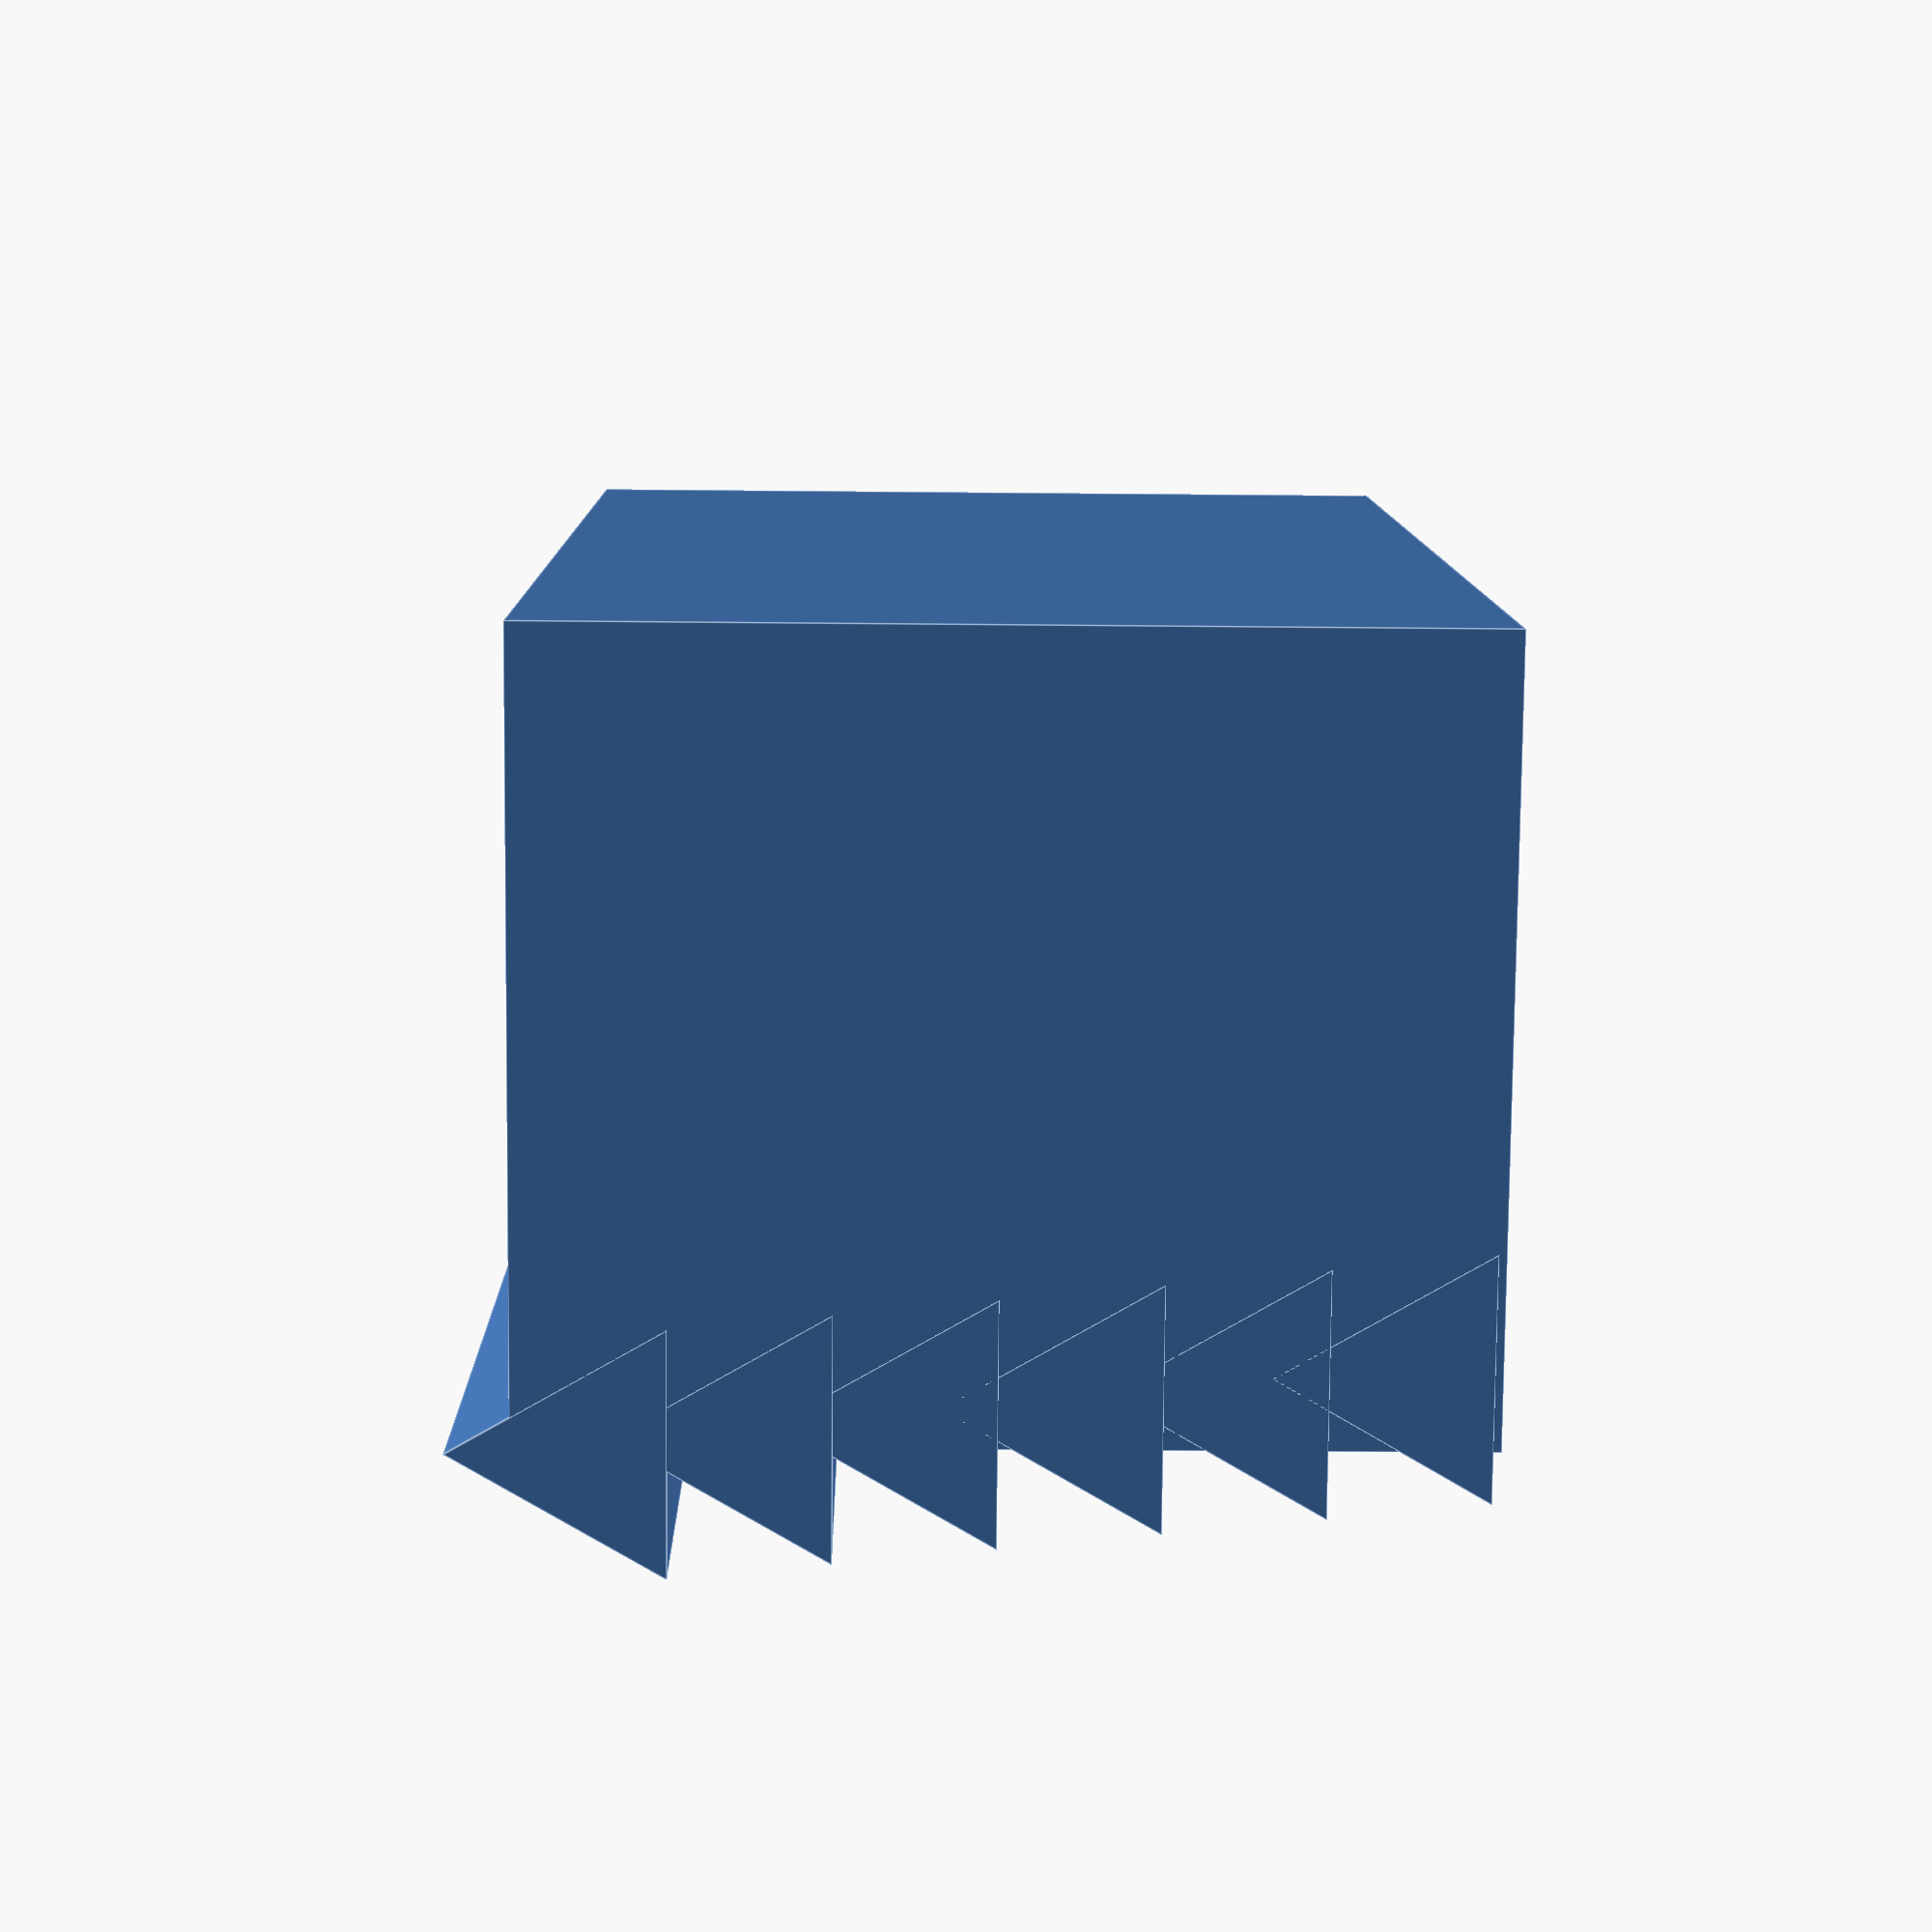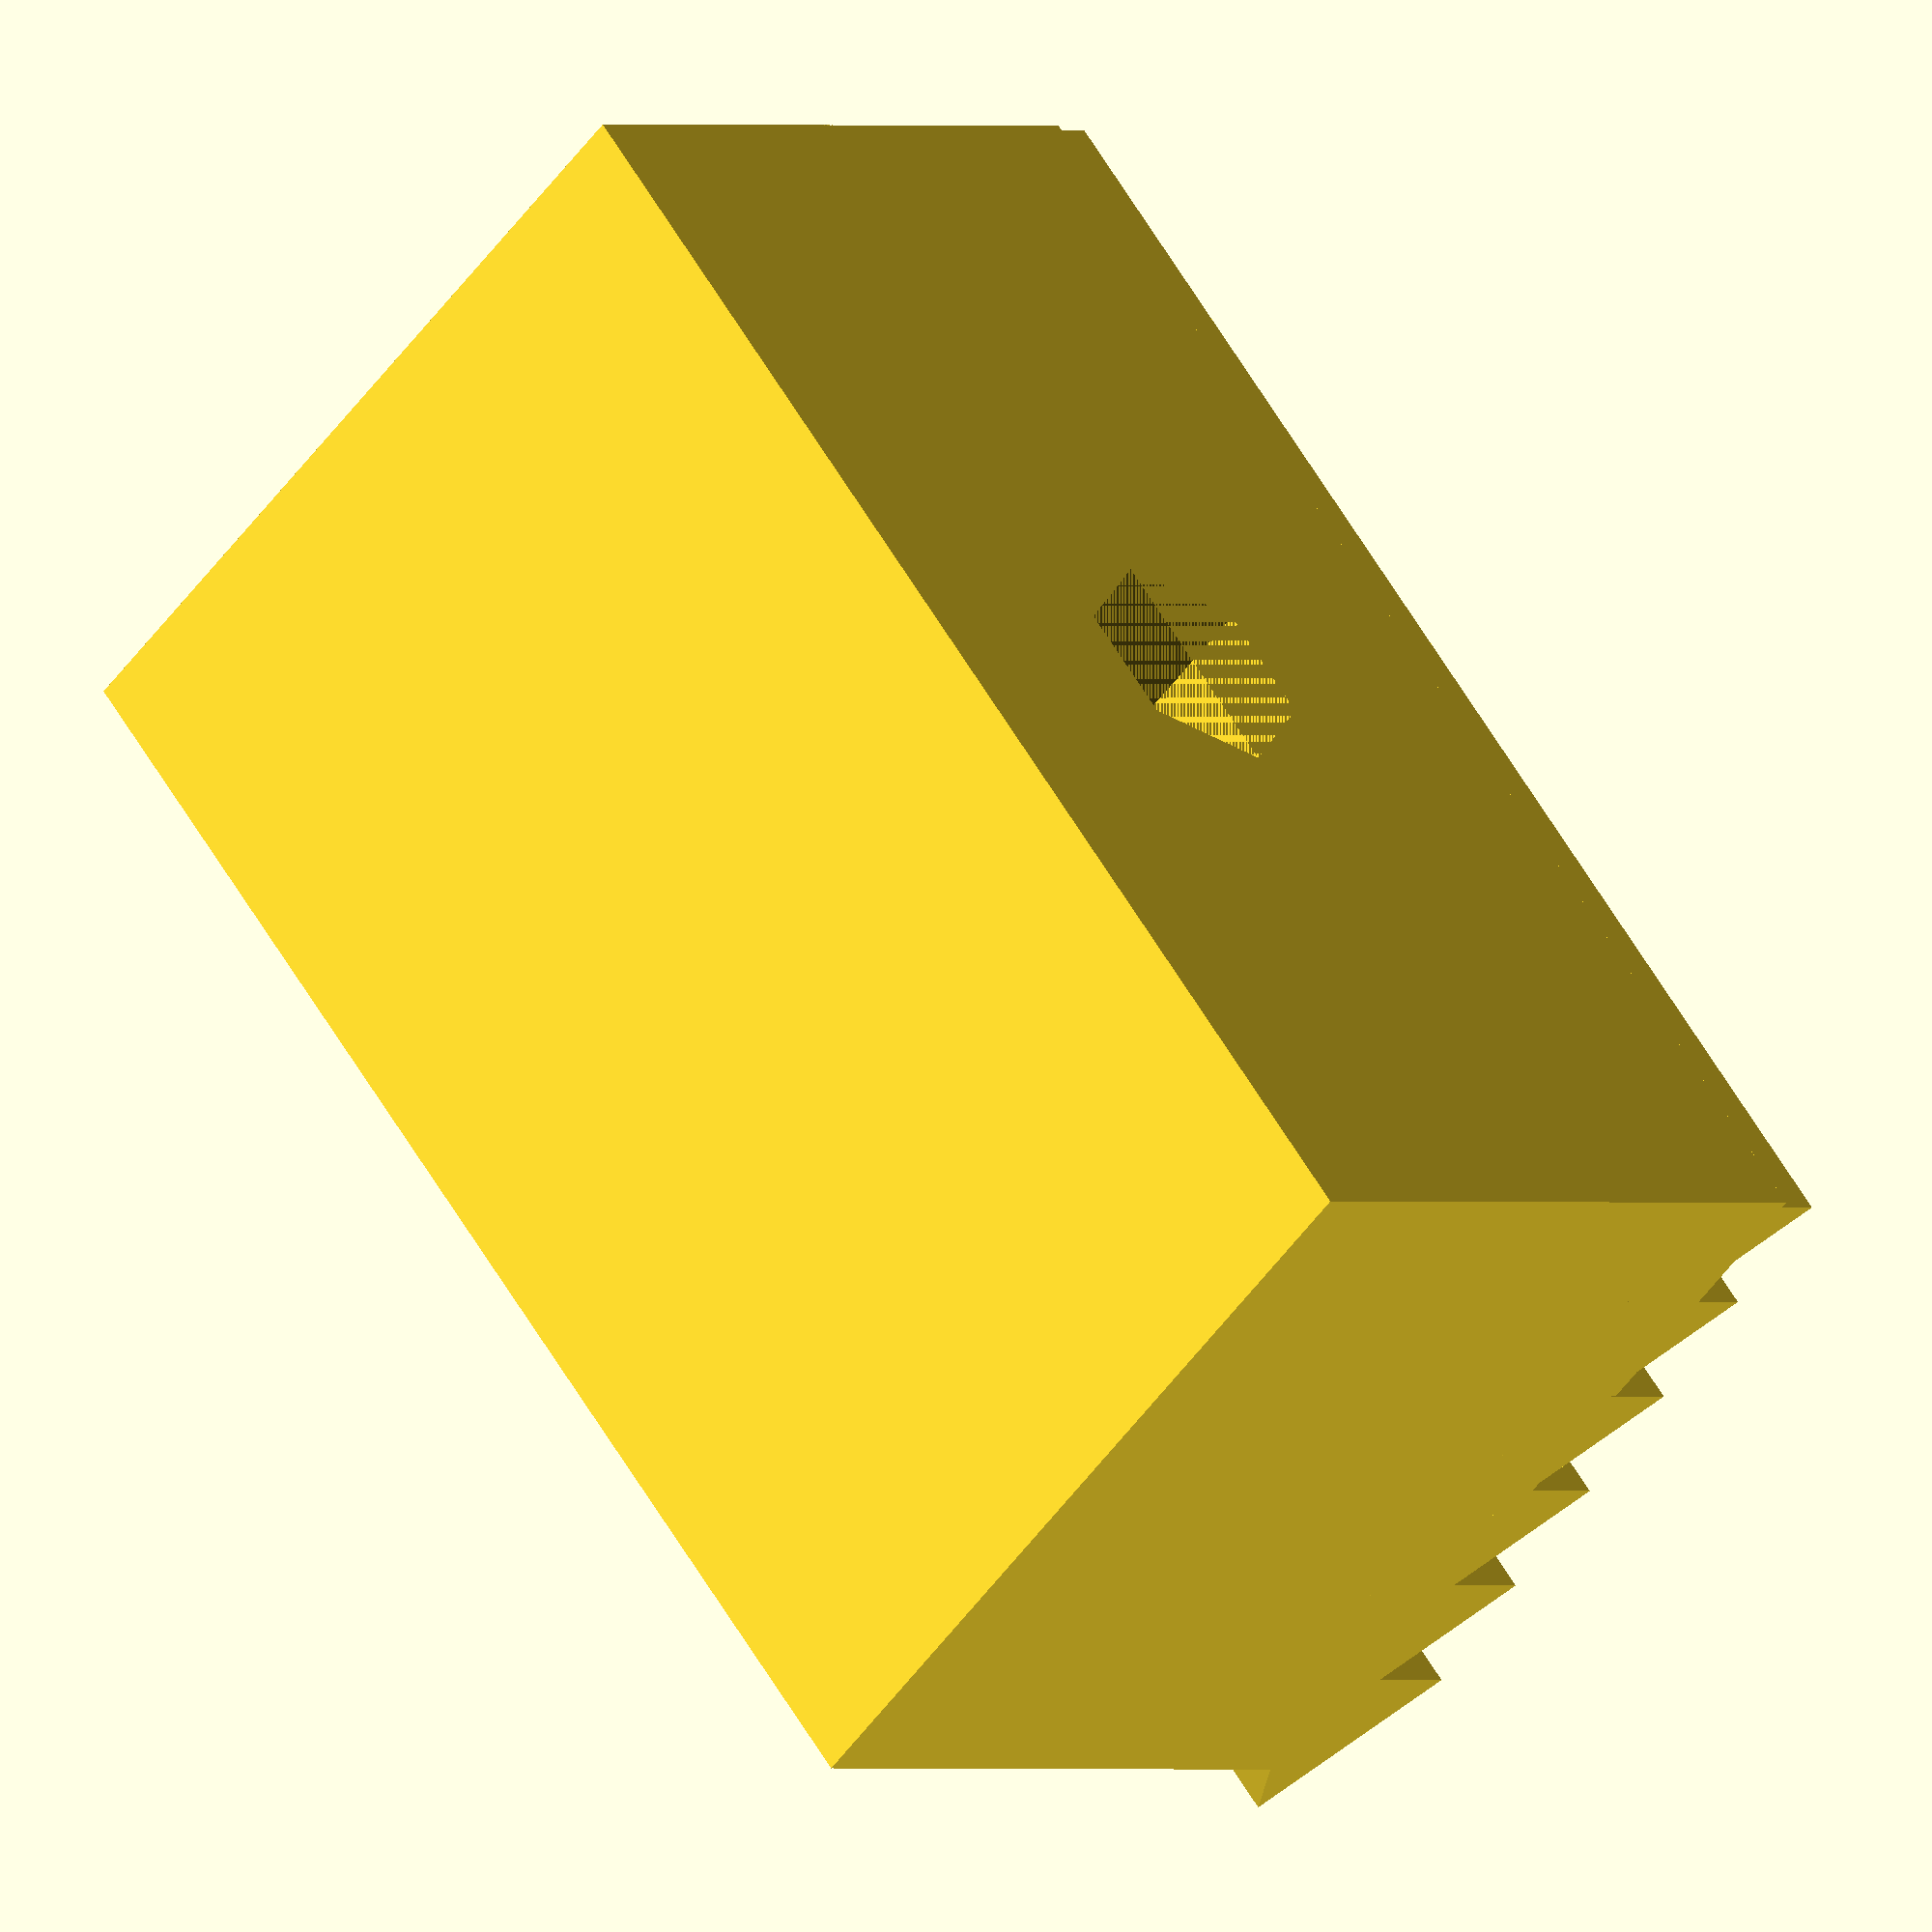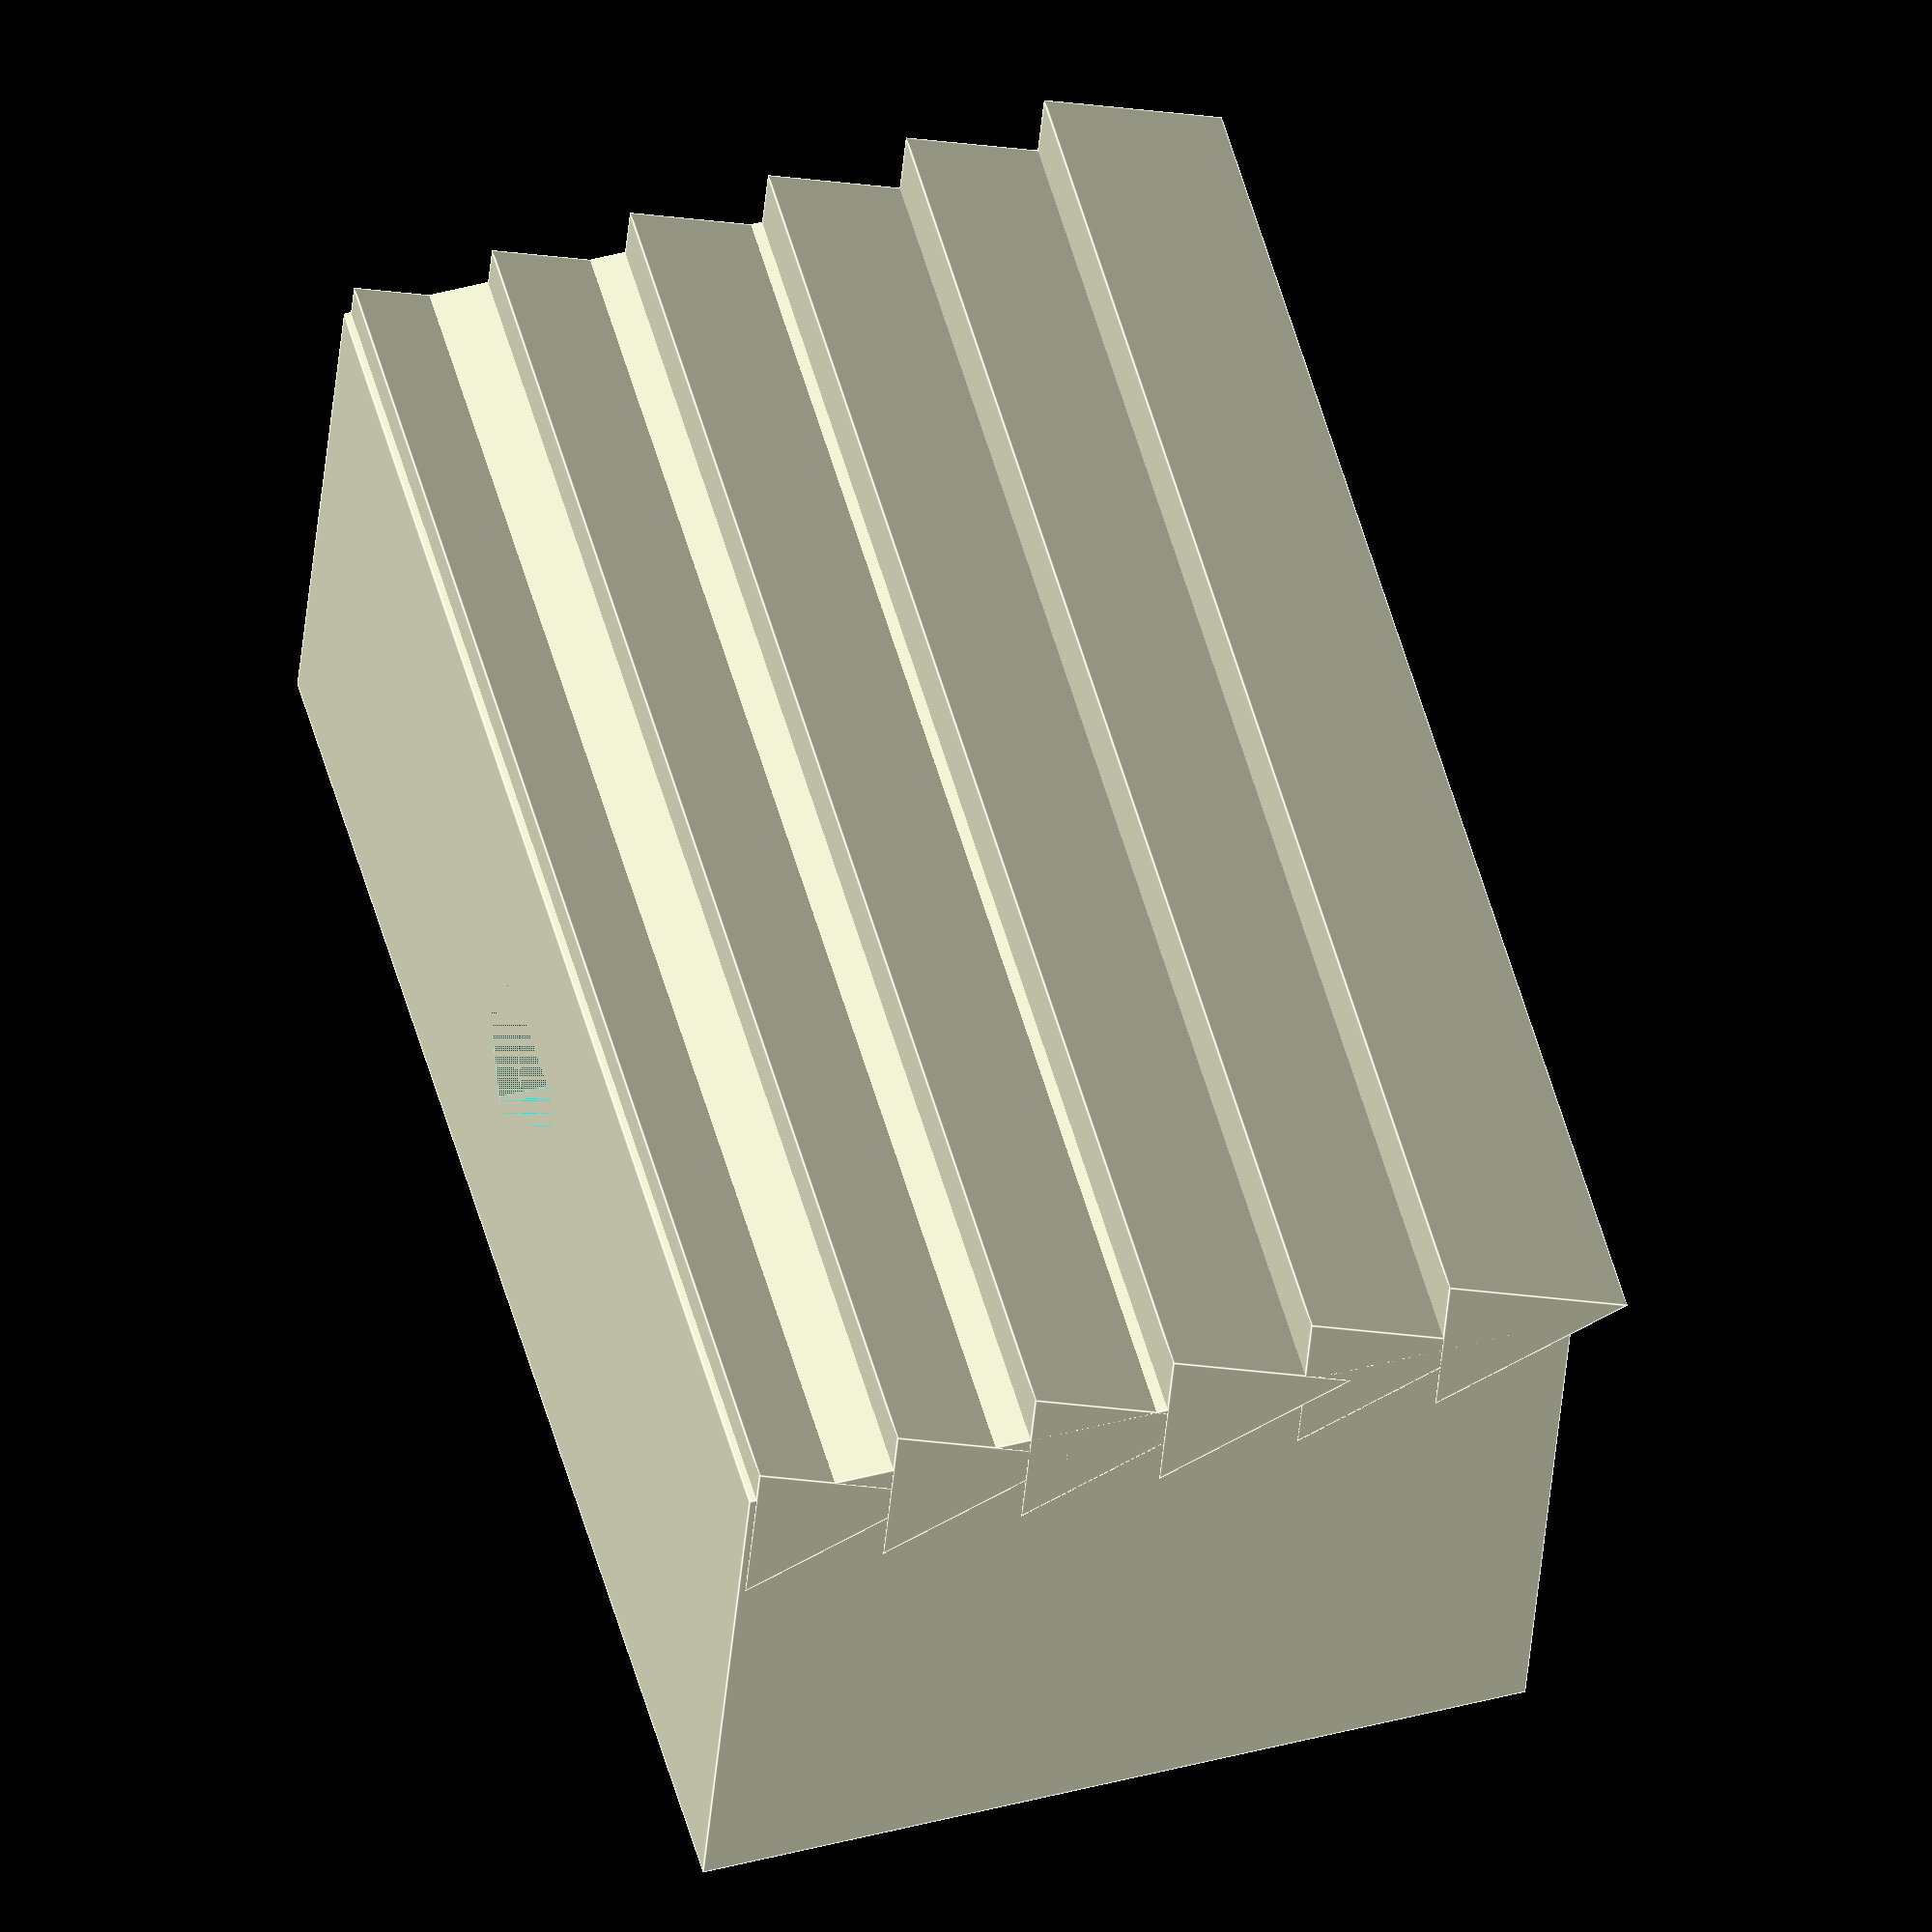
<openscad>
screw_hole_dia = 3.5;
height = 12;

difference(){
    translate([-10,-5,0]) cube([20,10,height]); 
    cylinder(r=screw_hole_dia / 2, h = height); 
    translate([0,0,3]) cylinder(r=screw_hole_dia * 0.95, h = height);
}
for (i=[1:2:height])
translate([-10,4+i/10,i]) mirror([0,0,1]) rotate([0,90,0]) cylinder(r=1.8, h=20, $fn = 2);
</openscad>
<views>
elev=27.6 azim=217.6 roll=89.1 proj=p view=edges
elev=54.1 azim=308.6 roll=144.5 proj=o view=solid
elev=133.7 azim=167.0 roll=286.9 proj=o view=edges
</views>
